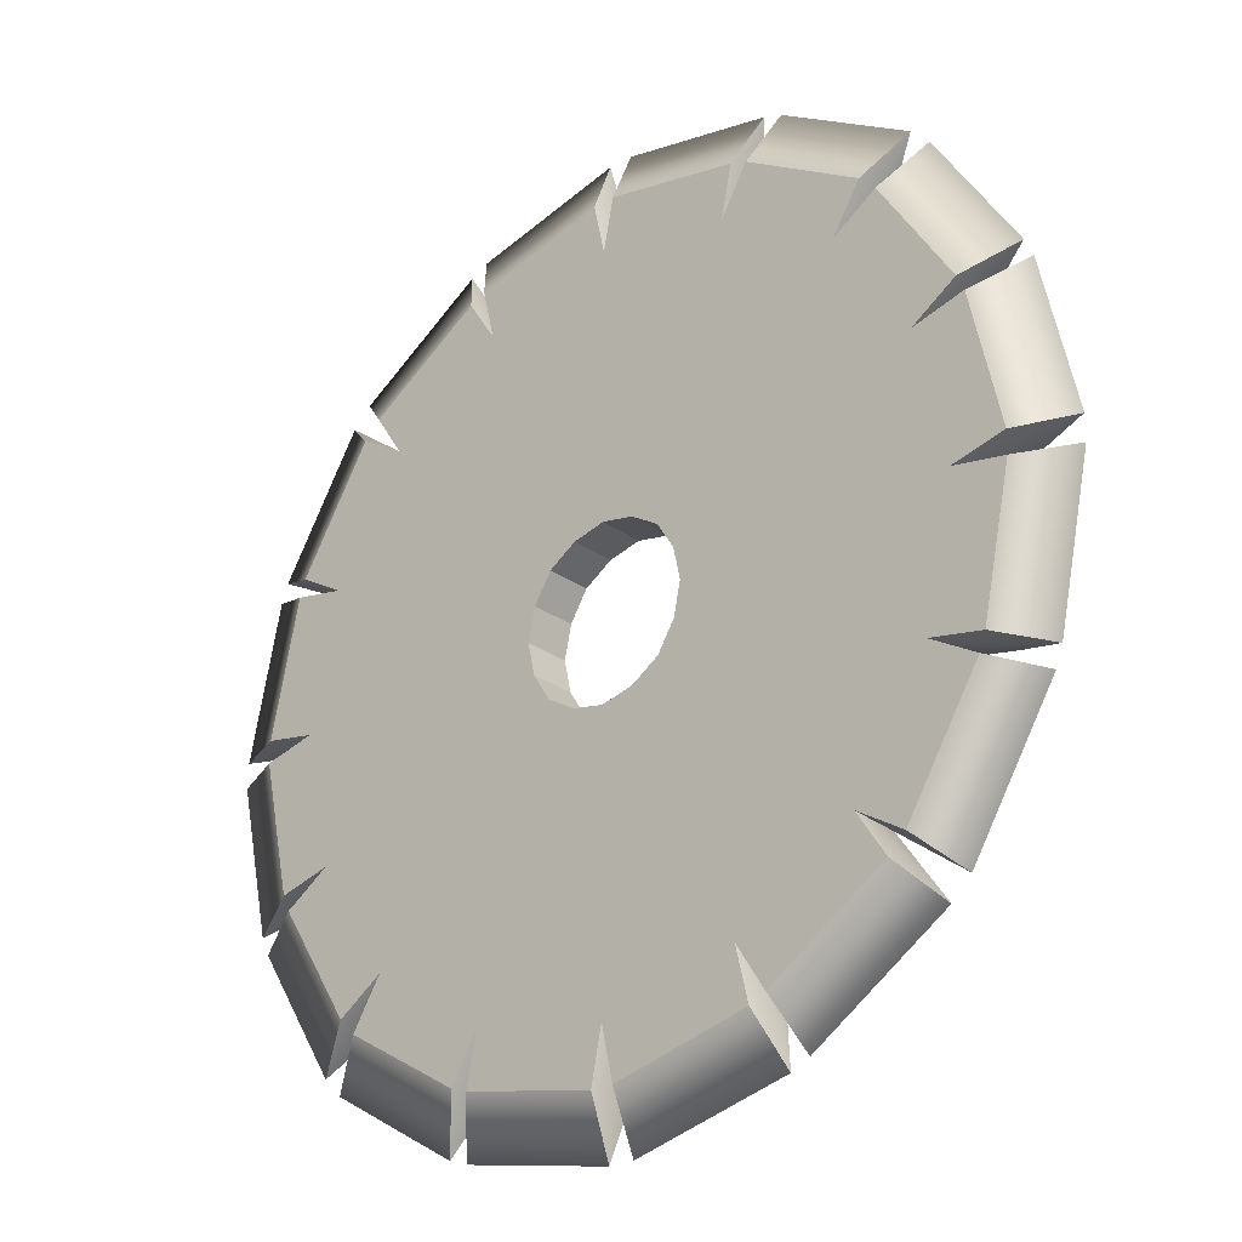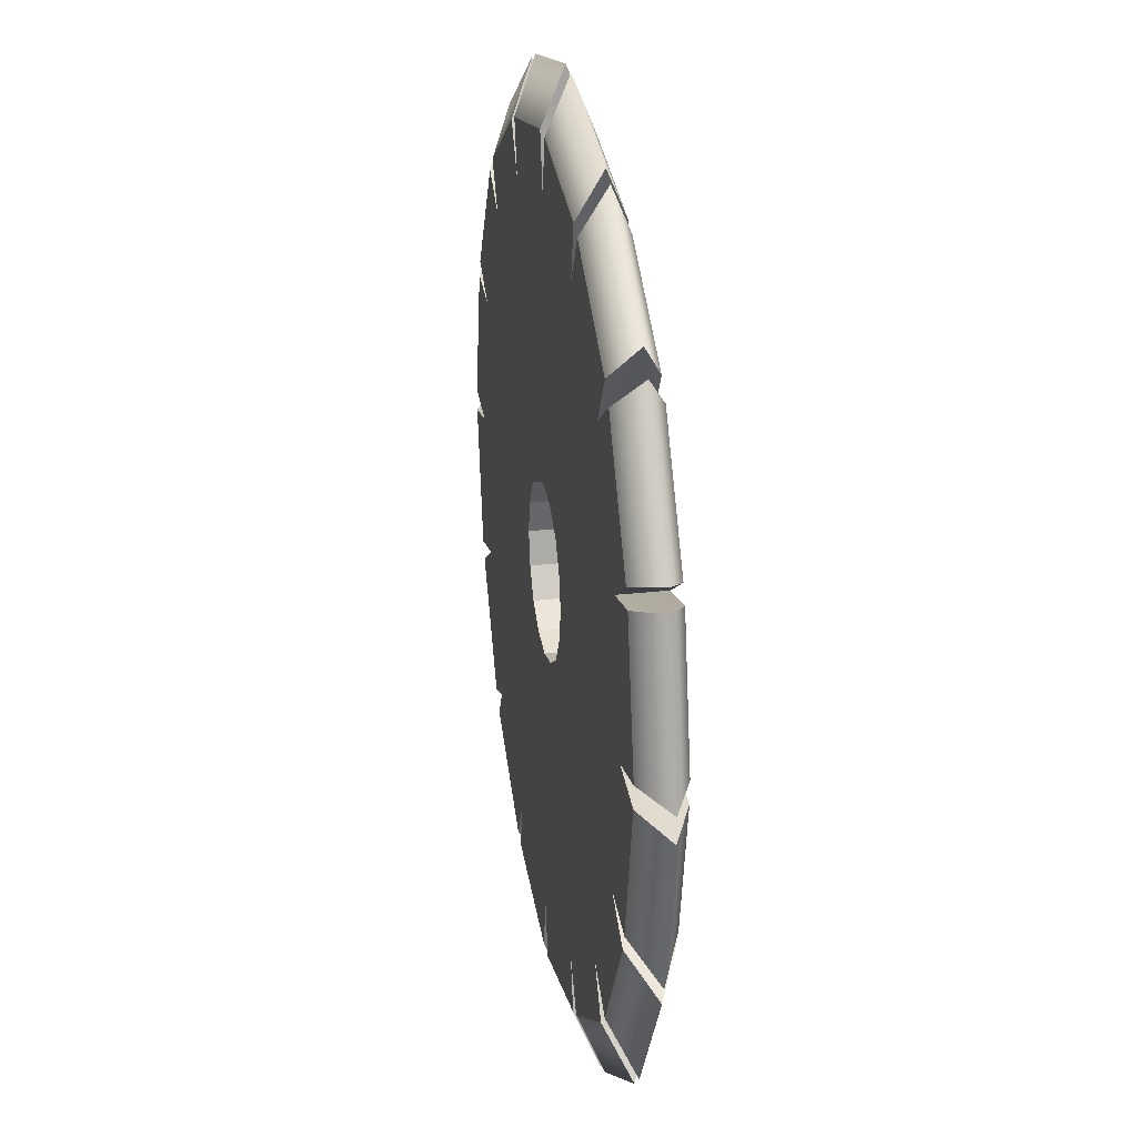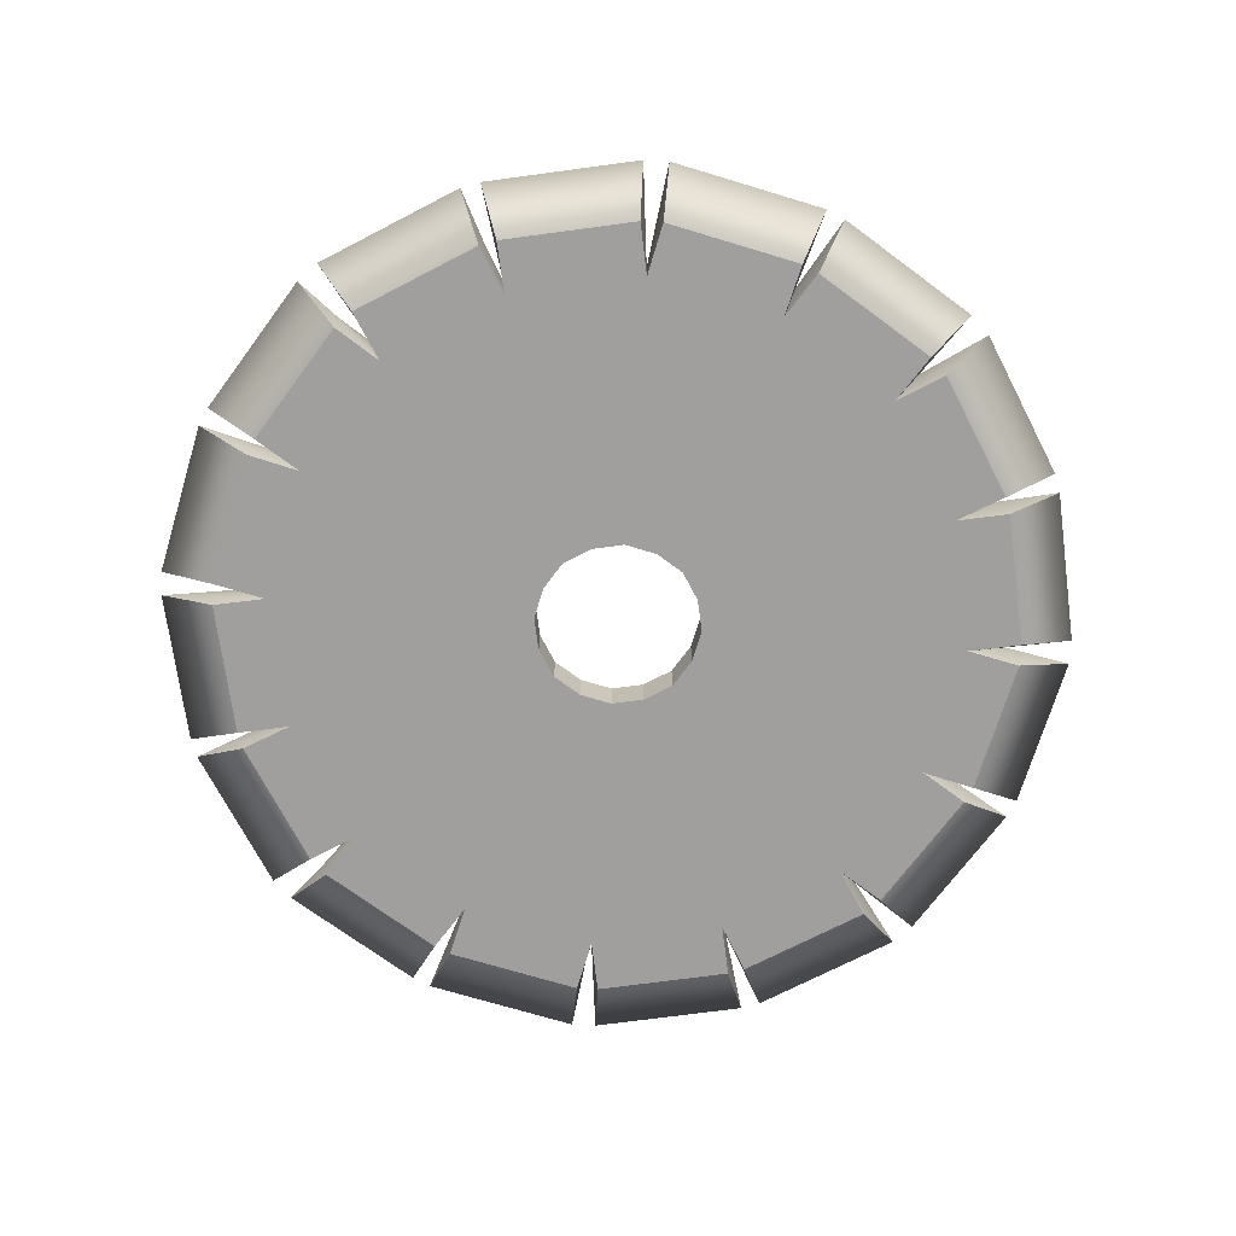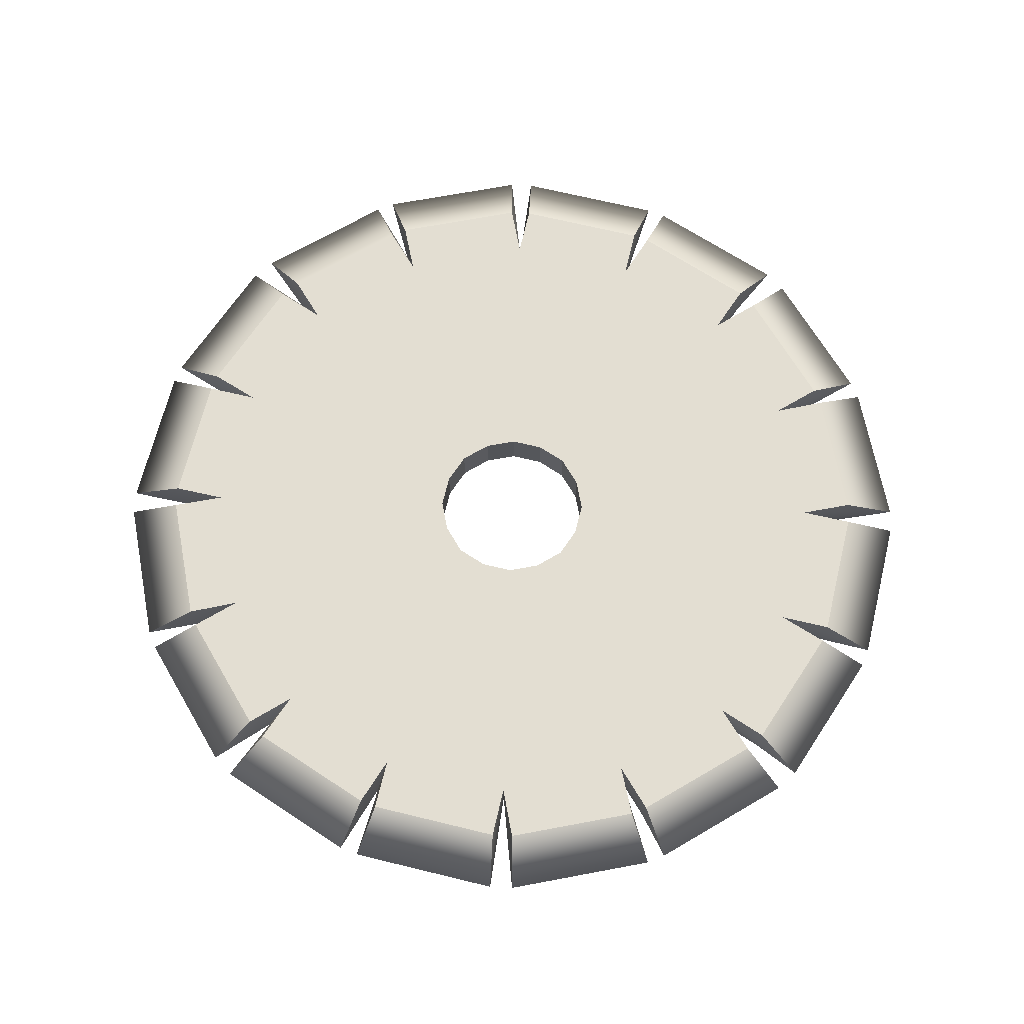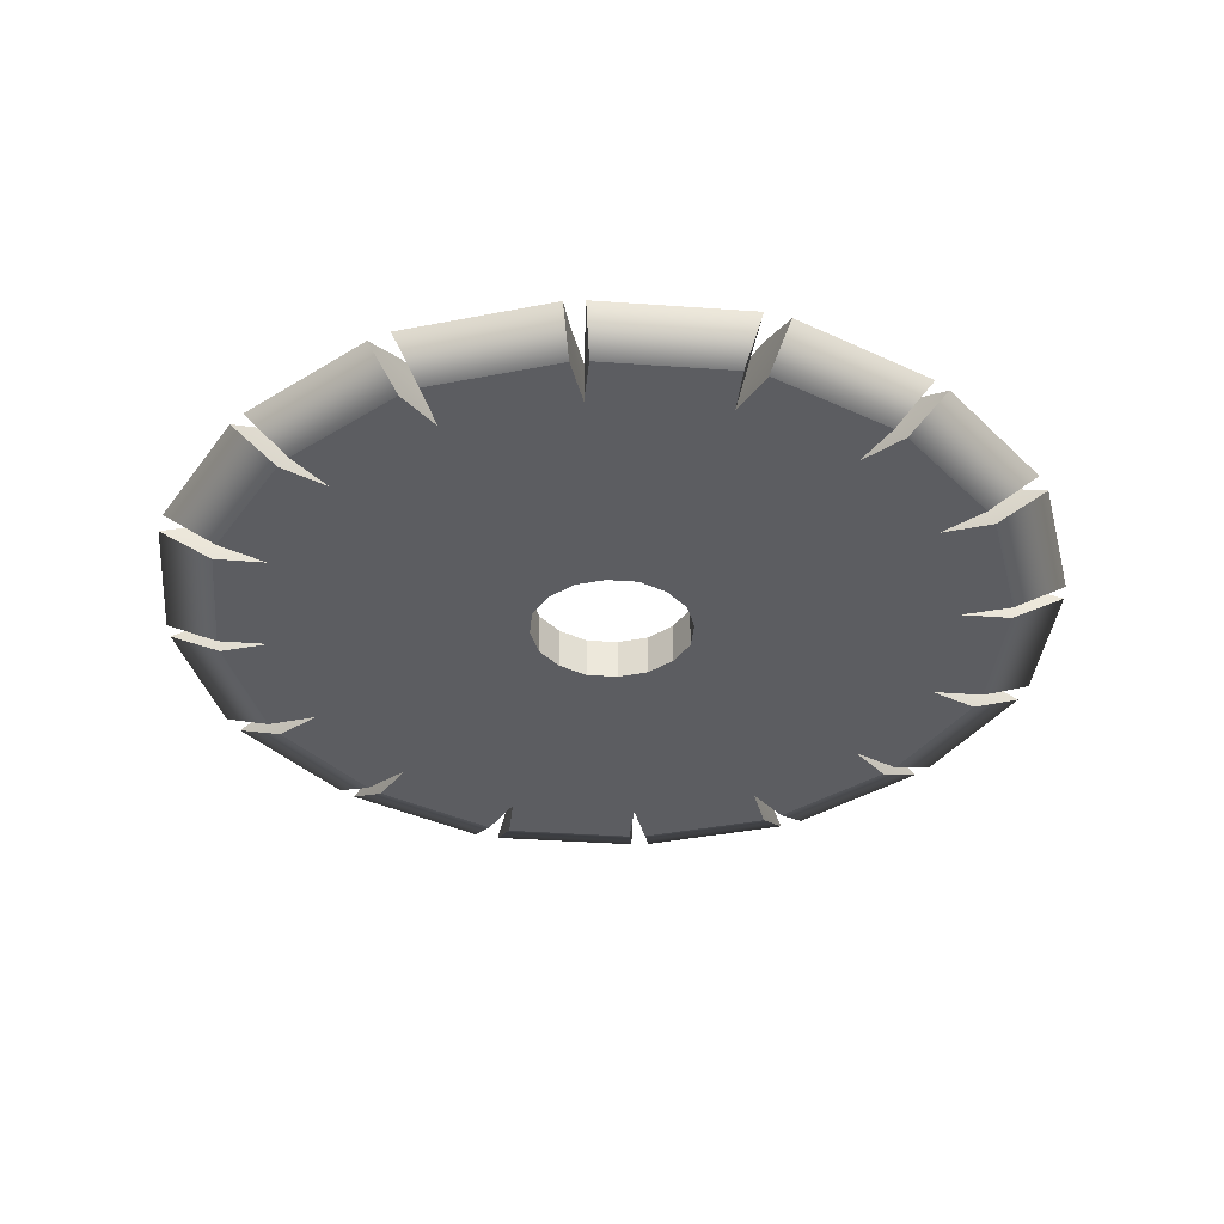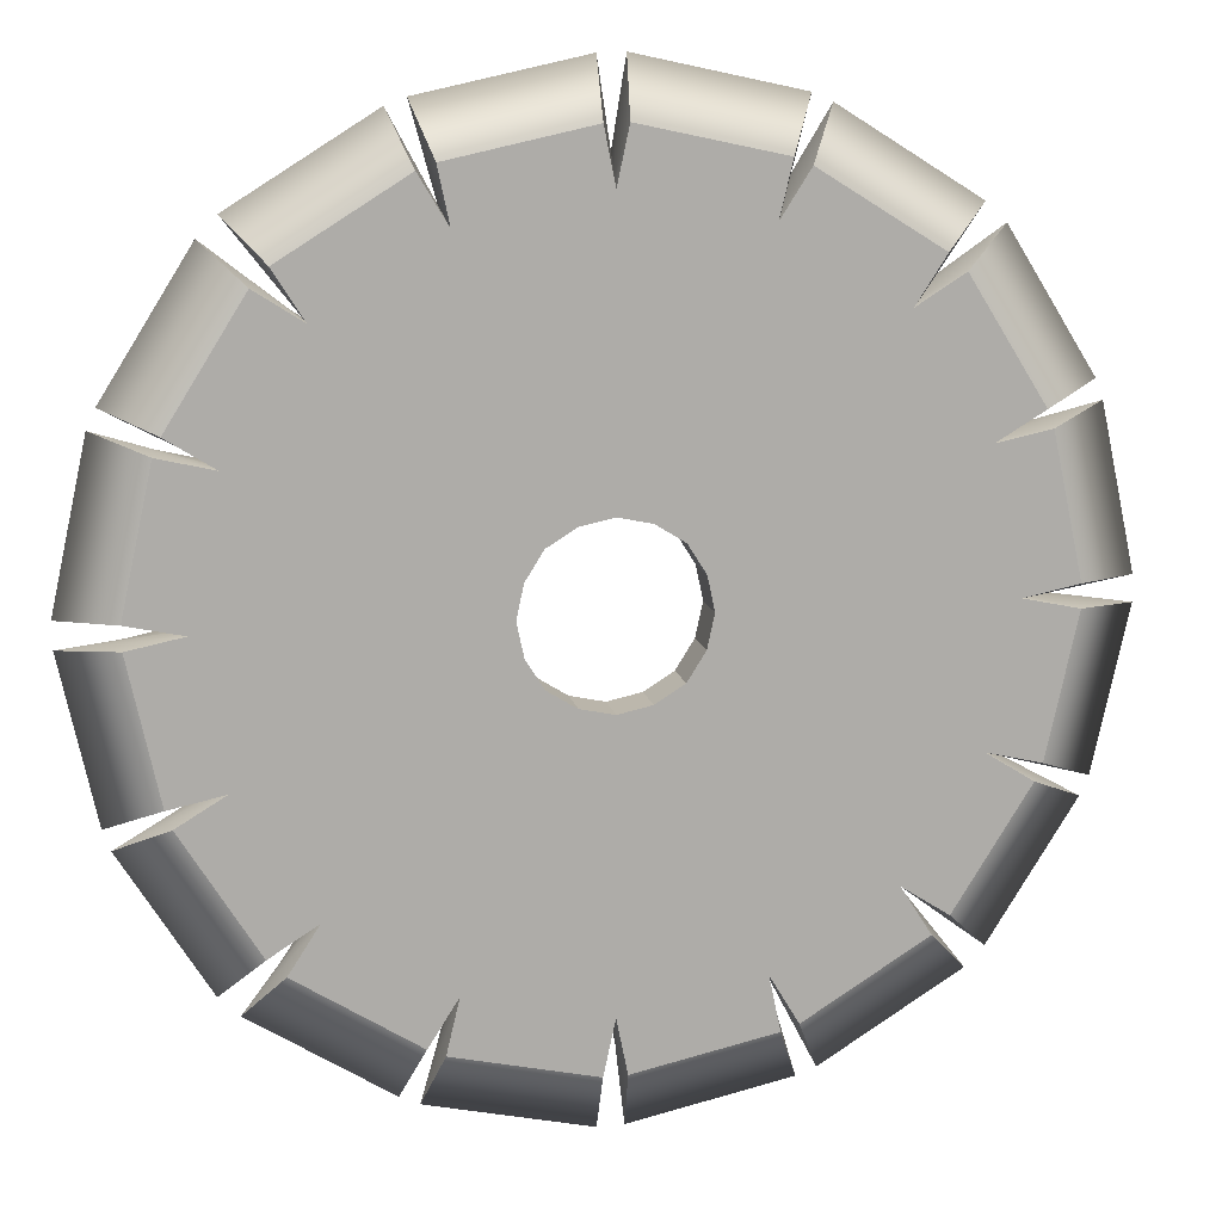
<metadata>
{"format":"obj","ext":"obj","renderer":"f3d","projection":"perspective","resolution":1024,"background":"white","views":[{"elev":-27.2,"azim":-137.7,"up":"+Z"},{"elev":26.0,"azim":-100.2,"up":"+Z"},{"elev":-71.4,"azim":-94.5,"up":"+Y"},{"elev":67.7,"azim":-88.4,"up":"+Y"},{"elev":-36.4,"azim":116.7,"up":"+Y"},{"elev":13.1,"azim":-11.3,"up":"+Z"}]}
</metadata>
<code>
v -3.747 -0.3313 3.747
v 0 -0.3313 5.27
v 3.747 -0.3313 3.747
v -3.747 0 3.747
v 0 0 5.27
v 3.747 0 3.747
v -3.747 0.3313 3.747
v 0 0.3313 5.27
v 3.747 0.3313 3.747
v -5.27 0.3313 0
v 5.27 0.3313 0
v -3.747 0.3313 -3.747
v 0 0.3313 -5.27
v 3.747 0.3313 -3.747
v -3.747 0 -3.747
v 0 0 -5.27
v 3.747 0 -3.747
v -3.747 -0.3313 -3.747
v 0 -0.3313 -5.27
v 3.747 -0.3313 -3.747
v -5.27 -0.3313 0
v 5.27 -0.3313 0
v 5.27 0 0
v -5.27 0 0
v -0.895 0.3313 0.895
v 0 0.3313 1.258
v -1.258 0.3313 0
v 0.895 0.3313 0.895
v 1.258 0.3313 0
v 0 0.3313 -1.258
v -0.895 0.3313 -0.895
v 0.895 0.3313 -0.895
v -0.895 -0.3313 -0.895
v 0 -0.3313 -1.258
v -1.258 -0.3313 0
v 0.895 -0.3313 -0.895
v 1.258 -0.3313 0
v 0 -0.3313 1.258
v -0.895 -0.3313 0.895
v 0.895 -0.3313 0.895
v 4.836 0.3313 -2.01
v 1.154 0.3313 -0.48
v 1.154 -0.3313 -0.48
v 4.836 -0.3313 -2.01
v 4.836 0 -2.01
v 0.48 0.3313 -1.154
v 0.48 -0.3313 -1.154
v 2.01 -0.3313 -4.836
v 2.01 0 -4.836
v 2.01 0.3313 -4.836
v -0.48 0.3313 -1.154
v -0.48 -0.3313 -1.154
v -1.154 0.3313 -0.48
v -1.154 -0.3313 -0.48
v -1.154 0.3313 0.48
v -1.154 -0.3313 0.48
v -0.48 0.3313 1.154
v -0.48 -0.3313 1.154
v 1.154 0.3313 0.48
v 1.154 -0.3313 0.48
v 0.48 0.3313 1.154
v 0.48 -0.3313 1.154
v 2.01 0.3313 4.836
v 2.01 0 4.836
v 2.01 -0.3313 4.836
v -2.01 0.3313 4.836
v -2.01 0 4.836
v -2.01 -0.3313 4.836
v -4.836 0.3313 2.01
v -4.836 0 2.01
v -4.836 -0.3313 2.01
v -4.836 -0.3313 -2.01
v -4.836 0 -2.01
v -4.836 0.3313 -2.01
v -2.01 0.3313 -4.836
v -2.01 0 -4.836
v -2.01 -0.3313 -4.836
v 4.836 -0.3313 2.01
v 4.836 0 2.01
v 4.836 0.3313 2.01
v -2.175 -0.3313 5.621
v -0.1581 -0.3313 6.056
v -0.1793 0 6.87
v -2.468 0 6.376
v -0.1581 0.3313 6.056
v -2.175 0.3313 5.621
v 2.439 -0.3313 5.513
v 4.183 -0.3313 4.421
v 4.745 0 5.015
v 2.766 0 6.254
v 4.183 0.3313 4.421
v 2.439 0.3313 5.513
v -4.183 0.3313 -4.421
v -2.439 0.3313 -5.513
v -2.766 0 -6.254
v -4.745 0 -5.015
v -2.439 -0.3313 -5.513
v -4.183 -0.3313 -4.421
v -5.513 -0.3313 2.439
v -4.421 -0.3313 4.183
v -5.015 0 4.745
v -6.254 0 2.766
v -4.421 0.3313 4.183
v -5.513 0.3313 2.439
v 5.513 -0.3313 -2.439
v 6.254 0 -2.766
v 4.421 -0.3313 -4.183
v 5.015 0 -4.745
v 5.513 0.3313 -2.439
v 4.421 0.3313 -4.183
v 0.1793 0 -6.87
v 2.468 0 -6.376
v 2.175 -0.3313 -5.621
v 0.1581 -0.3313 -6.056
v 0.1581 0.3313 -6.056
v 2.175 0.3313 -5.621
v -5.621 -0.3313 -2.175
v -6.376 0 -2.468
v -6.056 -0.3313 -0.1581
v -6.87 0 -0.1793
v -5.621 0.3313 -2.175
v -6.056 0.3313 -0.1581
v 5.621 -0.3313 2.175
v 6.376 0 2.468
v 6.056 -0.3313 0.1581
v 6.87 0 0.1793
v 5.621 0.3313 2.175
v 6.056 0.3313 0.1581
v 2.424 0.3313 -5.528
v 4.18 0.3313 -4.435
v 4.741 0 -5.031
v 2.75 0 -6.271
v 4.18 -0.3313 -4.435
v 2.424 -0.3313 -5.528
v 5.622 -0.3313 -2.197
v 6.064 -0.3313 -0.1698
v 6.377 0 -2.492
v 6.878 0 -0.1926
v 5.622 0.3313 -2.197
v 6.064 0.3313 -0.1698
v 5.528 -0.3313 2.424
v 4.435 -0.3313 4.18
v 6.271 0 2.75
v 5.031 0 4.741
v 5.528 0.3313 2.424
v 4.435 0.3313 4.18
v -4.435 -0.3313 -4.18
v -5.528 -0.3313 -2.424
v -6.271 0 -2.75
v -5.031 0 -4.741
v -5.528 0.3313 -2.424
v -4.435 0.3313 -4.18
v 0.1926 0 6.878
v 2.492 0 6.377
v 2.197 0.3313 5.622
v 0.1698 0.3313 6.064
v 0.1698 -0.3313 6.064
v 2.197 -0.3313 5.622
v -4.741 0 5.031
v -2.75 0 6.271
v -2.424 0.3313 5.528
v -4.18 0.3313 4.435
v -4.18 -0.3313 4.435
v -2.424 -0.3313 5.528
v -6.878 0 0.1926
v -6.377 0 2.492
v -5.622 0.3313 2.197
v -6.064 0.3313 0.1698
v -6.064 -0.3313 0.1698
v -5.622 -0.3313 2.197
v -2.197 0.3313 -5.622
v -2.492 0 -6.377
v -0.1697 0.3313 -6.064
v -0.1926 0 -6.878
v -2.197 -0.3313 -5.622
v -0.1697 -0.3313 -6.064
f 81 82 83 84
f 87 88 89 90
f 84 83 85 86
f 90 89 91 92
f 93 94 95 96
f 129 130 131 132
f 96 95 97 98
f 132 131 133 134
f 136 135 137 138
f 142 141 143 144
f 138 137 139 140
f 144 143 145 146
f 147 148 149 150
f 99 100 101 102
f 150 149 151 152
f 102 101 103 104
f 66 8 26 57
f 69 7 25 55
f 63 9 28 61
f 9 80 59 28
f 75 12 31 51
f 12 74 53 31
f 11 41 42 29
f 14 50 46 32
f 18 77 52 33
f 72 18 33 54
f 48 20 36 47
f 44 22 37 43
f 2 68 58 38
f 1 71 56 39
f 78 3 40 60
f 3 65 62 40
f 35 27 55 56
f 34 30 51 52
f 33 31 53 54
f 36 32 46 47
f 42 43 37 29
f 57 58 39 25
f 59 60 40 28
f 61 62 38 26
f 41 14 32 42
f 36 43 42 32
f 20 44 43 36
f 106 105 107 108
f 109 106 108 110
f 46 30 34 47
f 19 48 47 34
f 111 112 113 114
f 115 116 112 111
f 46 50 13 30
f 51 31 33 52
f 53 27 35 54
f 55 25 39 56
f 26 38 58 57
f 29 37 60 59
f 28 40 62 61
f 8 63 61 26
f 153 154 155 156
f 157 158 154 153
f 62 65 2 38
f 7 66 57 25
f 159 160 161 162
f 163 164 160 159
f 58 68 1 39
f 10 69 55 27
f 165 166 167 168
f 169 170 166 165
f 56 71 21 35
f 21 72 54 35
f 118 117 119 120
f 121 118 120 122
f 53 74 10 27
f 13 75 51 30
f 172 171 173 174
f 175 172 174 176
f 52 77 19 34
f 22 78 60 37
f 124 123 125 126
f 127 124 126 128
f 59 80 11 29
f 68 2 82 81
f 2 5 83 82
f 67 68 81 84
f 5 8 85 83
f 8 66 86 85
f 66 67 84 86
f 65 3 88 87
f 3 6 89 88
f 64 65 87 90
f 6 9 91 89
f 9 63 92 91
f 63 64 90 92
f 12 75 94 93
f 75 76 95 94
f 15 12 93 96
f 76 77 97 95
f 77 18 98 97
f 18 15 96 98
f 71 1 100 99
f 1 4 101 100
f 70 71 99 102
f 4 7 103 101
f 7 69 104 103
f 69 70 102 104
f 45 44 105 106
f 44 20 107 105
f 20 17 108 107
f 41 45 106 109
f 17 14 110 108
f 14 41 109 110
f 49 48 113 112
f 48 19 114 113
f 19 16 111 114
f 13 50 116 115
f 50 49 112 116
f 16 13 115 111
f 73 72 117 118
f 72 21 119 117
f 21 24 120 119
f 74 73 118 121
f 24 10 122 120
f 10 74 121 122
f 79 78 123 124
f 78 22 125 123
f 22 23 126 125
f 80 79 124 127
f 23 11 128 126
f 11 80 127 128
f 50 14 130 129
f 14 17 131 130
f 49 50 129 132
f 17 20 133 131
f 20 48 134 133
f 48 49 132 134
f 22 44 135 136
f 44 45 137 135
f 23 22 136 138
f 45 41 139 137
f 41 11 140 139
f 11 23 138 140
f 3 78 141 142
f 78 79 143 141
f 6 3 142 144
f 79 80 145 143
f 80 9 146 145
f 9 6 144 146
f 18 72 148 147
f 72 73 149 148
f 15 18 147 150
f 73 74 151 149
f 74 12 152 151
f 12 15 150 152
f 64 63 155 154
f 63 8 156 155
f 8 5 153 156
f 2 65 158 157
f 65 64 154 158
f 5 2 157 153
f 67 66 161 160
f 66 7 162 161
f 7 4 159 162
f 1 68 164 163
f 68 67 160 164
f 4 1 163 159
f 70 69 167 166
f 69 10 168 167
f 10 24 165 168
f 21 71 170 169
f 71 70 166 170
f 24 21 169 165
f 76 75 171 172
f 75 13 173 171
f 13 16 174 173
f 77 76 172 175
f 16 19 176 174
f 19 77 175 176

</code>
